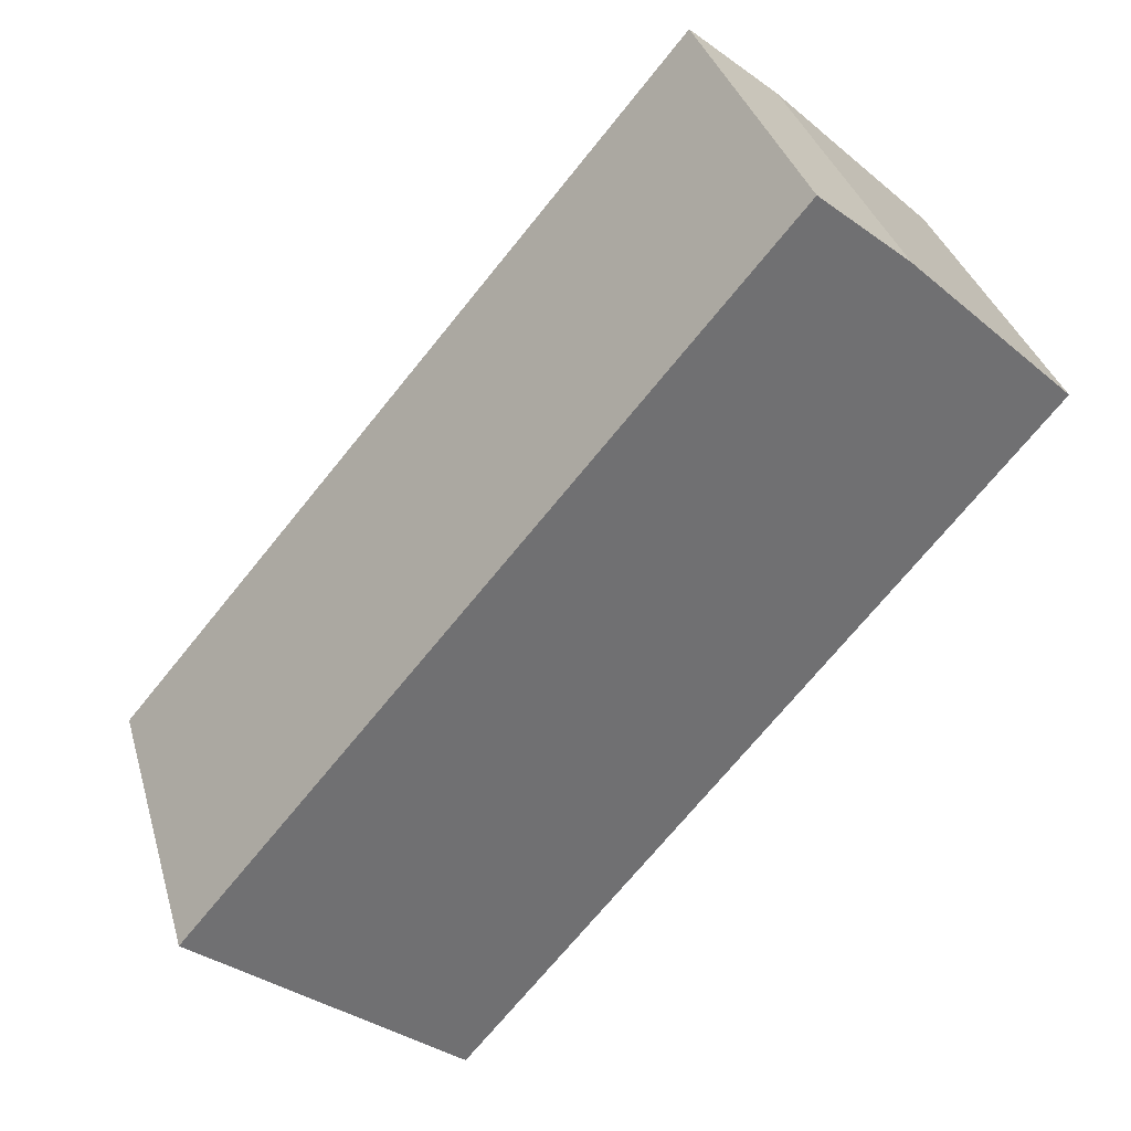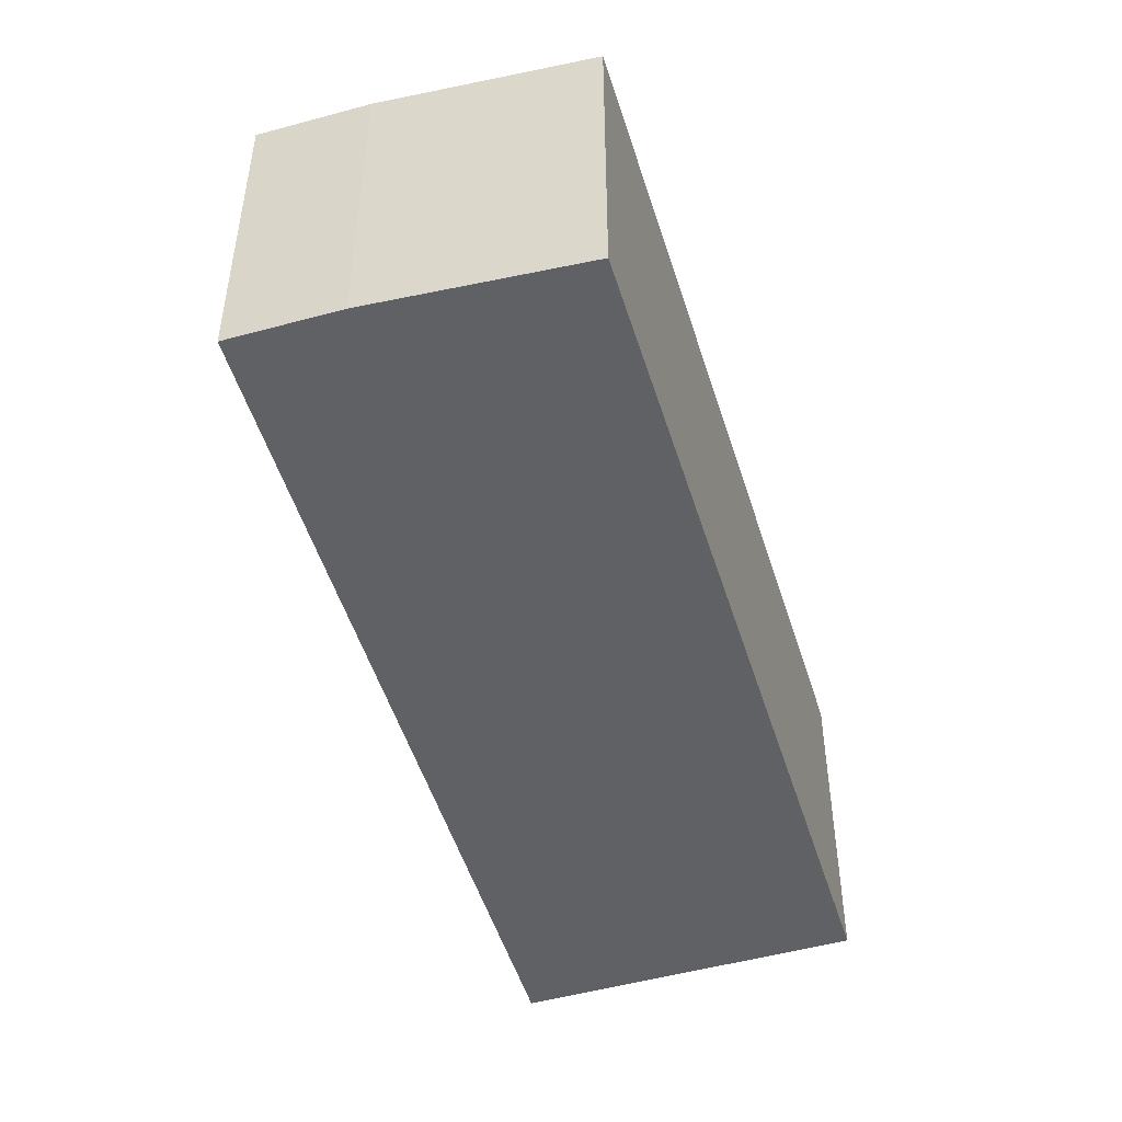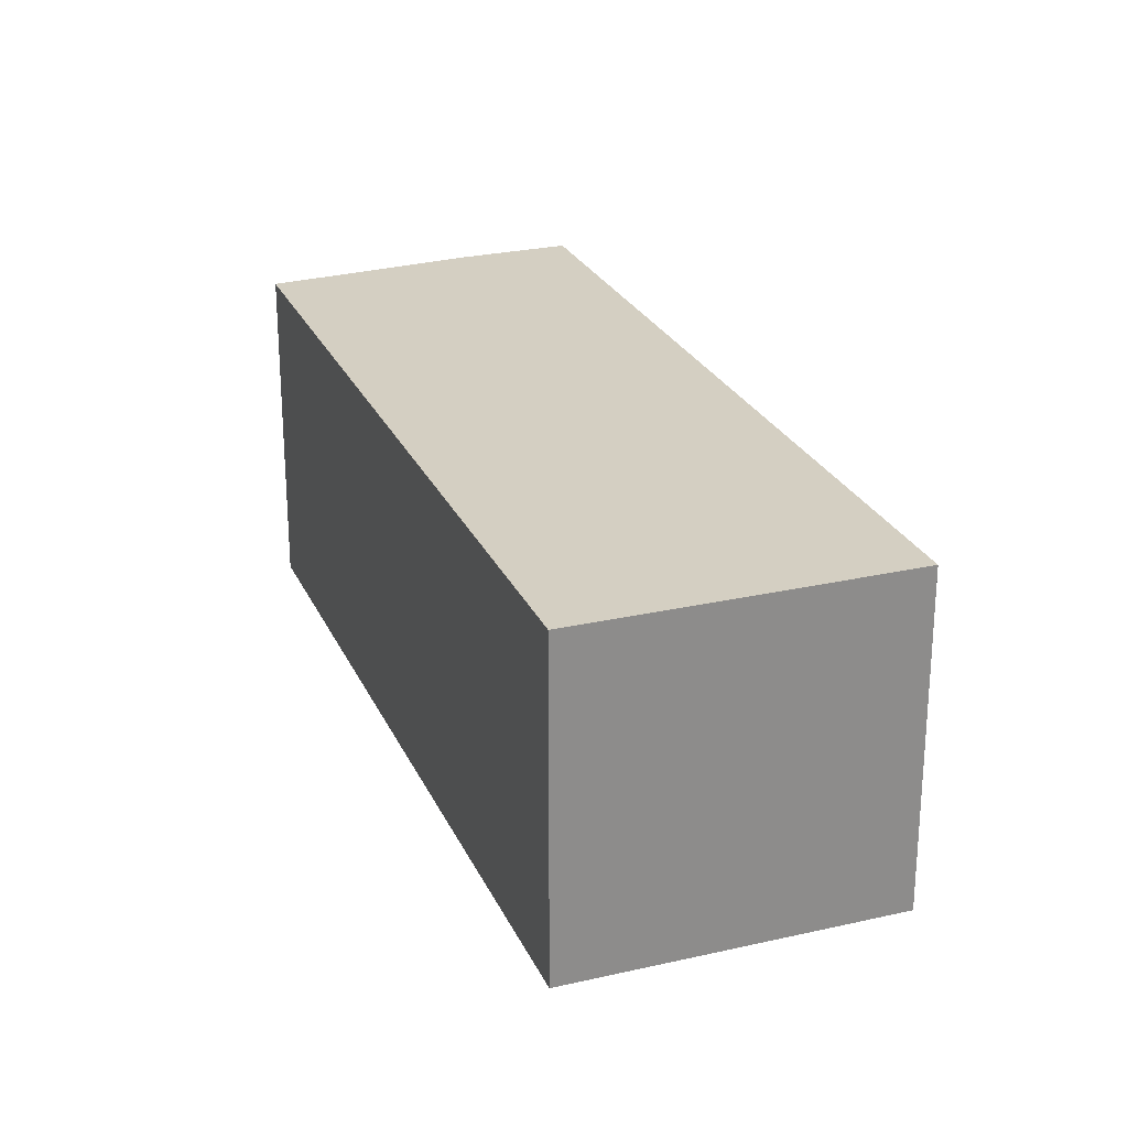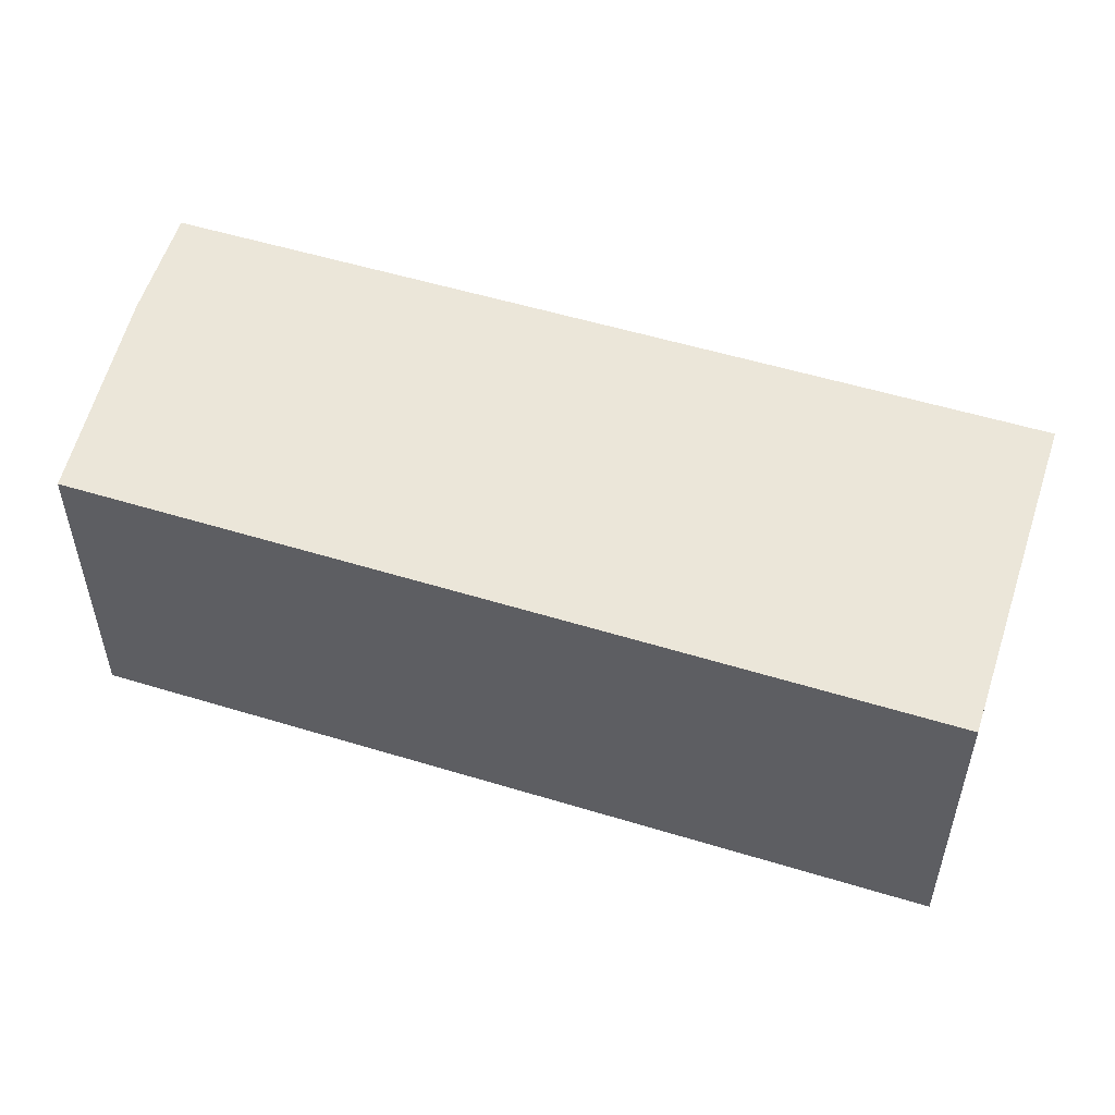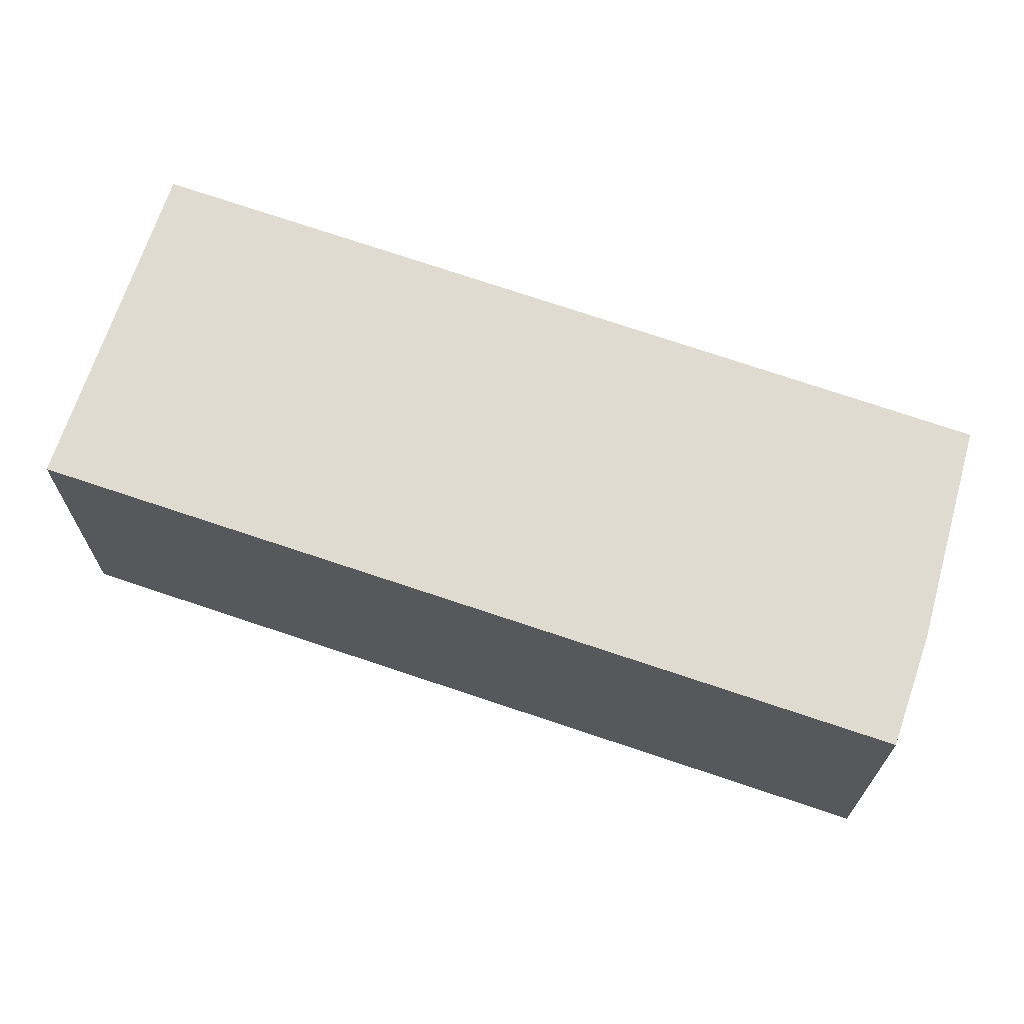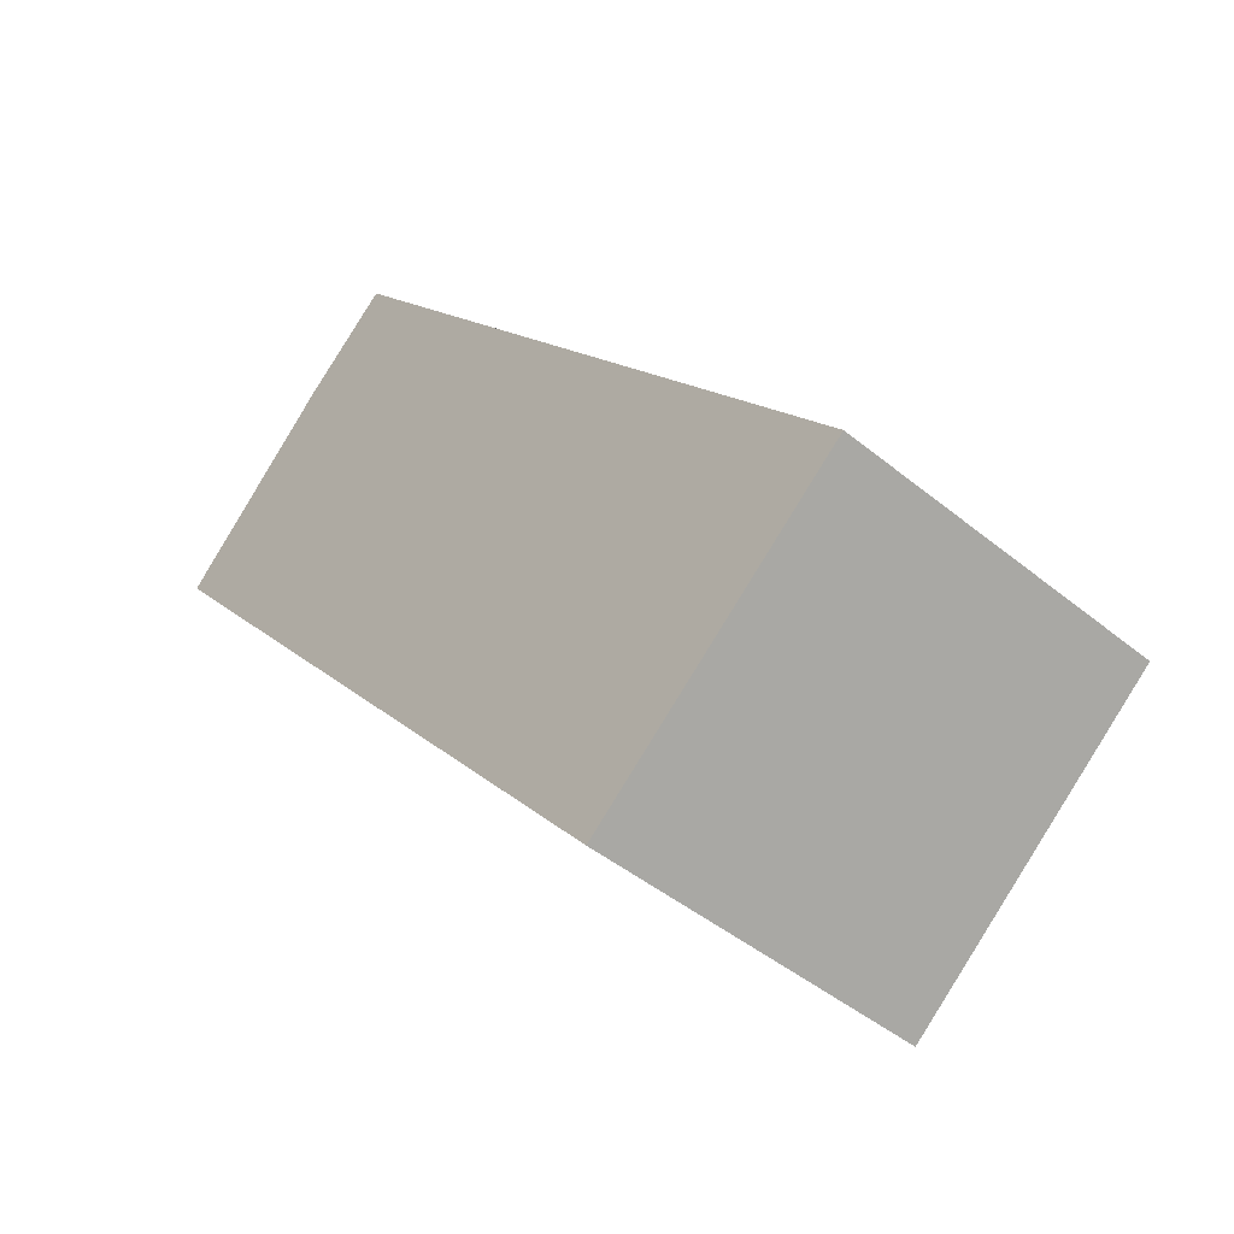
<metadata>
{"format":"obj","ext":"obj","renderer":"f3d","projection":"perspective","resolution":1024,"background":"white","views":[{"elev":35.3,"azim":-15.4,"up":"+Z"},{"elev":-50.0,"azim":56.9,"up":"+Y"},{"elev":25.6,"azim":-160.3,"up":"+Y"},{"elev":55.6,"azim":147.6,"up":"+Y"},{"elev":70.2,"azim":-31.1,"up":"+Y"},{"elev":-45.1,"azim":-133.4,"up":"+Z"}]}
</metadata>
<code>
v  7.306 4.316 8.661
v  3.346 4.316 -2.794
v  0 4.316 2.643e-16
v  10.46 4.316 5.756
v  8.426 4.316 7.716
v  8.426 -4.725e-16 7.716
v  10.46 -3.525e-16 5.756
v  7.306 -5.303e-16 8.661
v  3.346 1.711e-16 -2.794
v  0 0 0
g defaultobject
f 1 2 3
f 2 1 4
f 4 1 5
f 6 4 5
f 4 6 7
f 8 5 1
f 5 8 6
f 7 2 4
f 2 7 9
f 9 3 2
f 3 9 10
f 10 1 3
f 1 10 8
f 7 10 9
f 10 7 6
f 10 6 8

</code>
